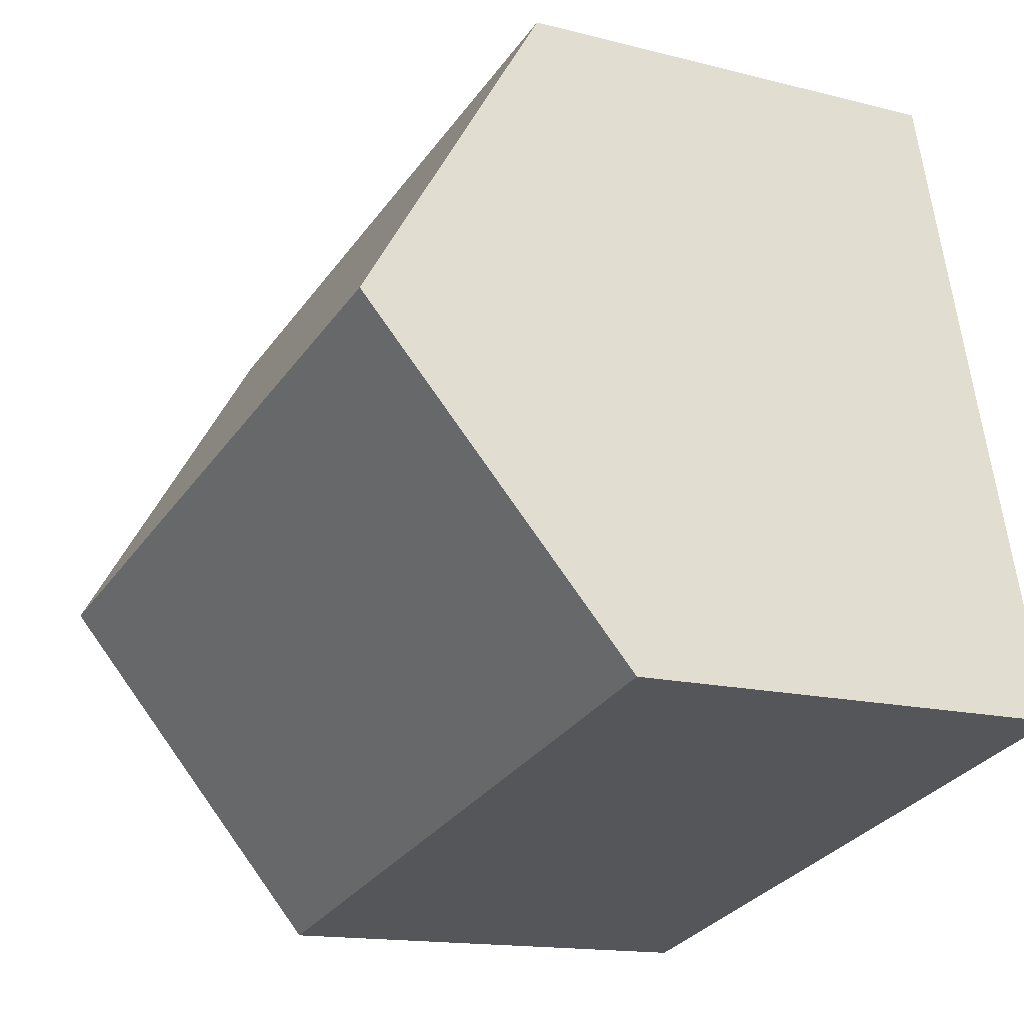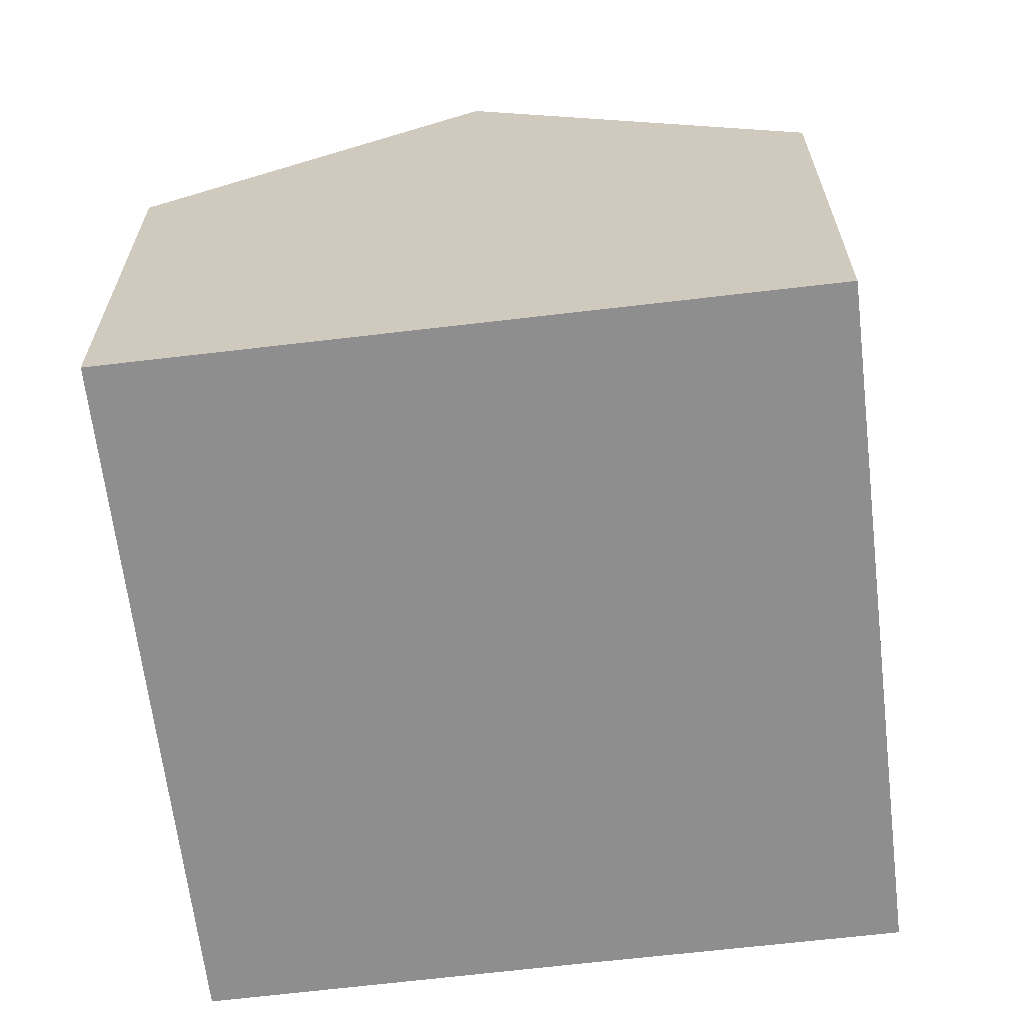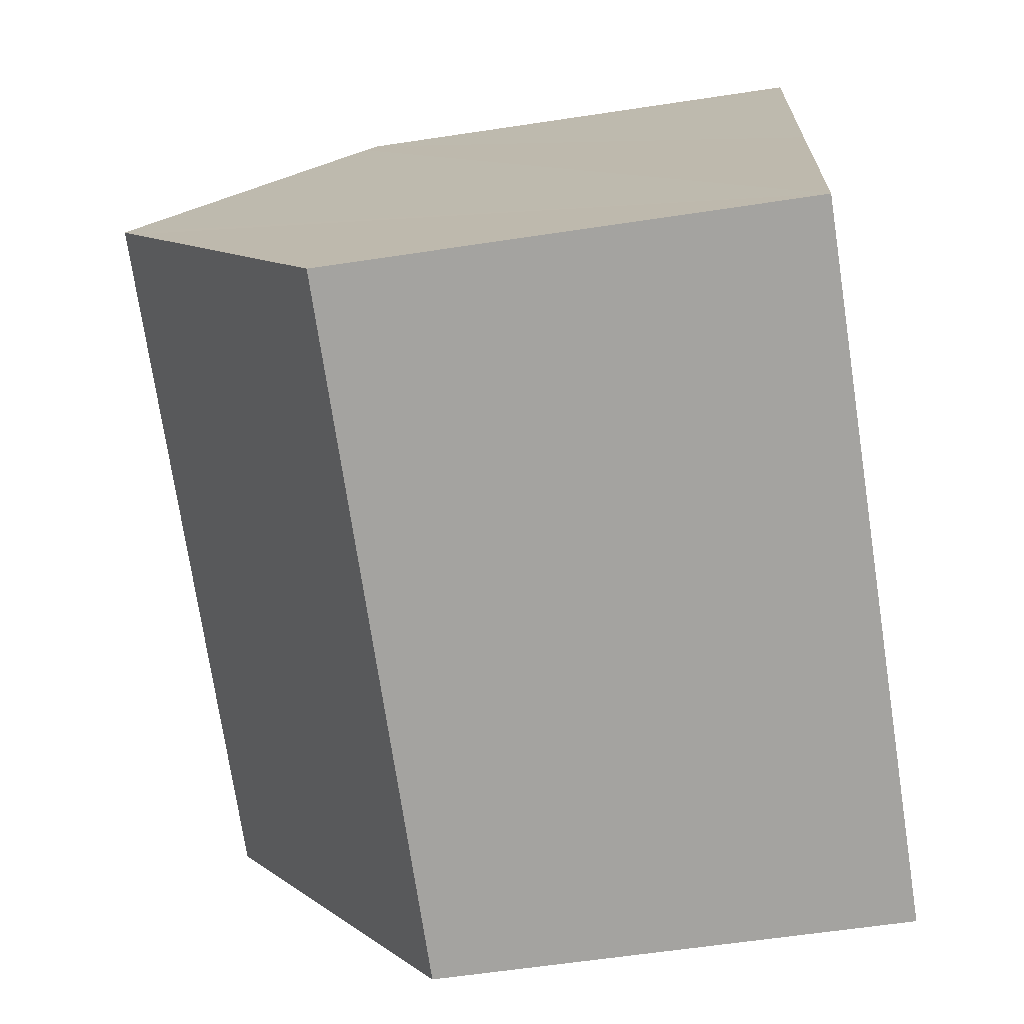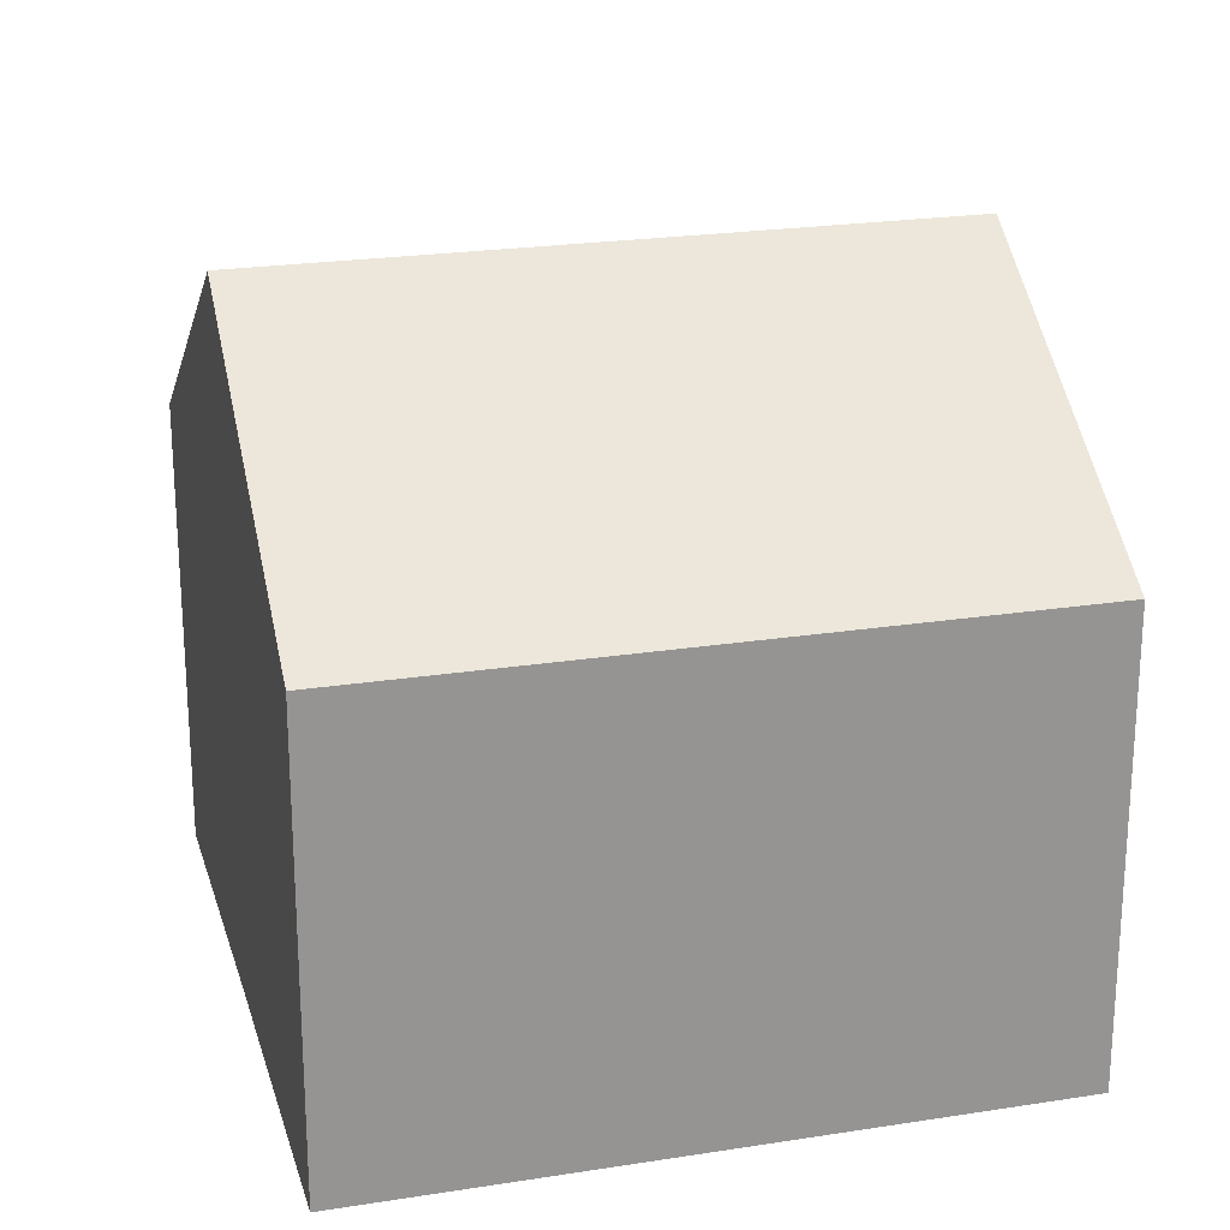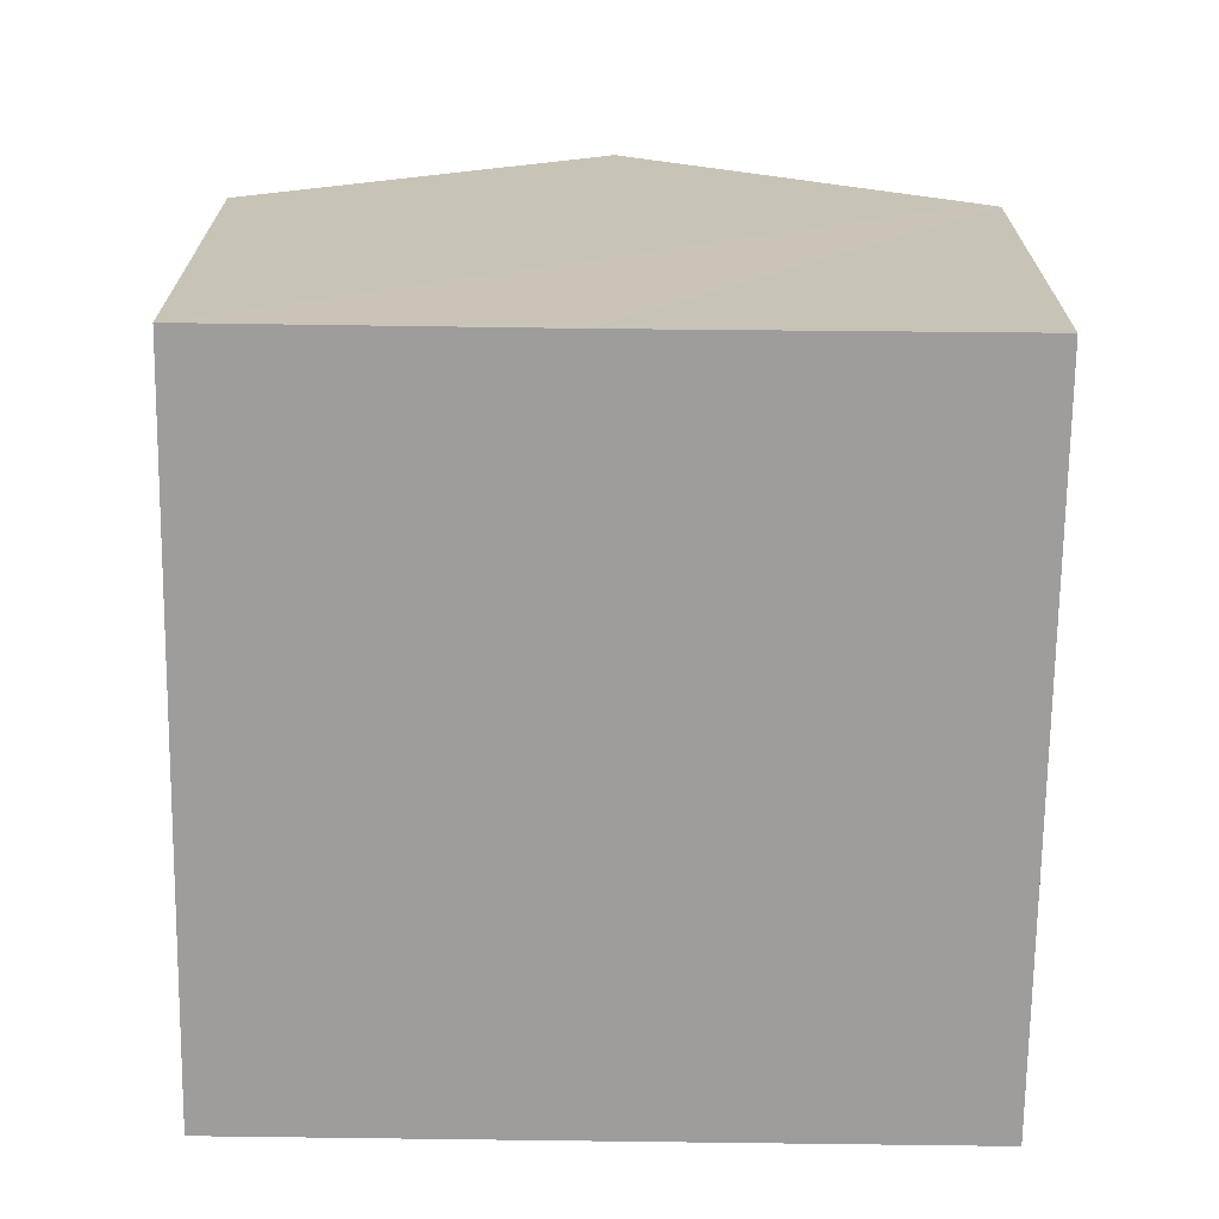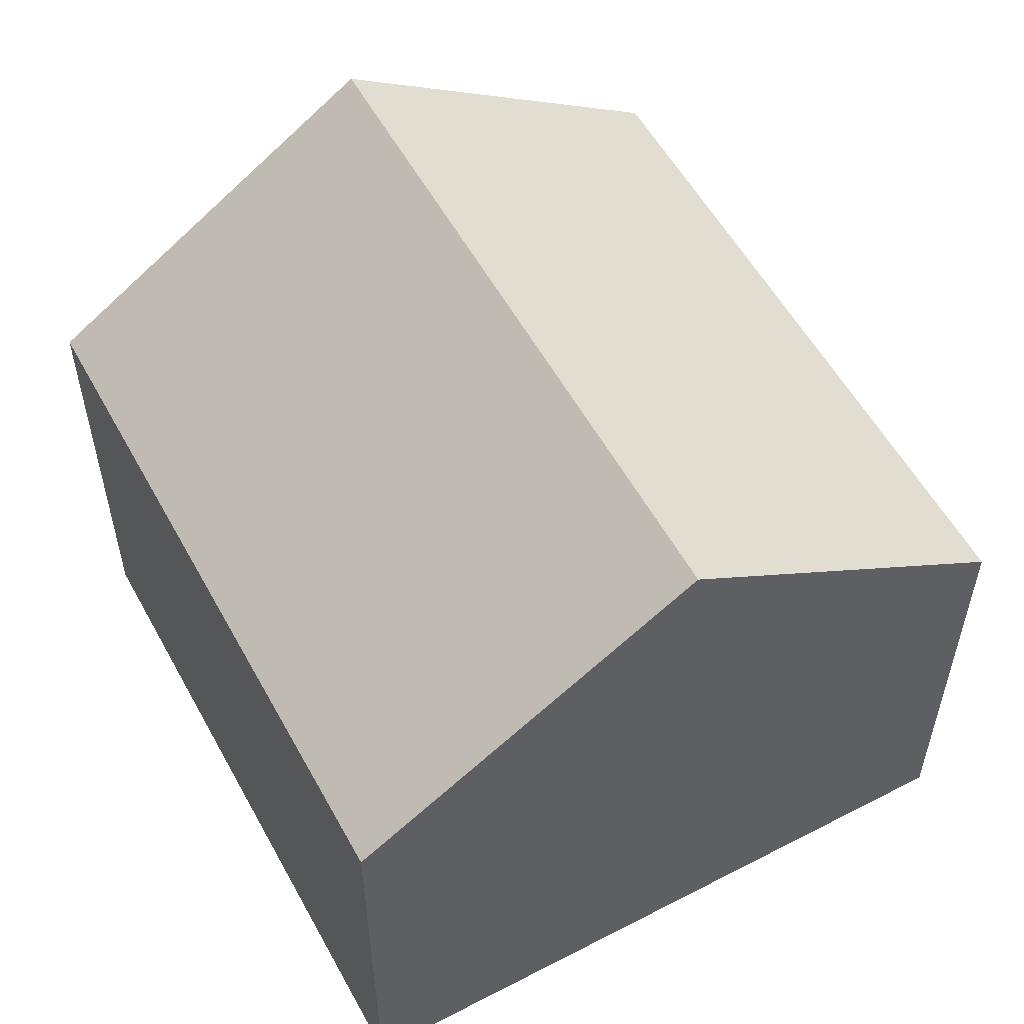
<metadata>
{"format":"obj","ext":"obj","renderer":"f3d","projection":"perspective","resolution":1024,"background":"white","views":[{"elev":-14.4,"azim":-119.6,"up":"+Z"},{"elev":-65.0,"azim":110.8,"up":"+Y"},{"elev":-59.4,"azim":-81.1,"up":"+Z"},{"elev":22.6,"azim":-1.1,"up":"+Y"},{"elev":-70.4,"azim":-76.8,"up":"+Y"},{"elev":56.0,"azim":75.5,"up":"+Y"}]}
</metadata>
<code>
v  10.09 6.901 -2.517
v  1.262 10.32 5.065
v  11.35 10.32 2.547
v  1.19 10.12 4.77
v  0 6.901 4.226e-16
v  12.62 6.901 7.612
v  2.443 7.063 9.895
v  2.503 6.901 10.13
v  0 0 0
v  1.19 -2.921e-16 4.77
v  1.262 -3.101e-16 5.065
v  2.443 -6.059e-16 9.895
v  2.503 -6.206e-16 10.13
v  12.62 -4.661e-16 7.612
v  11.35 -1.56e-16 2.547
v  10.09 1.541e-16 -2.517
g defaultobject
f 1 2 3
f 2 1 4
f 4 1 5
f 6 7 8
f 7 6 2
f 2 6 3
f 9 4 5
f 4 9 2
f 2 9 7
f 7 9 10
f 7 10 8
f 8 10 11
f 8 11 12
f 8 12 13
f 13 6 8
f 6 13 14
f 14 3 6
f 3 14 1
f 1 14 15
f 1 15 16
f 16 5 1
f 5 16 9
f 12 14 13
f 14 12 15
f 15 12 11
f 15 11 10
f 15 10 16
f 16 10 9

</code>
